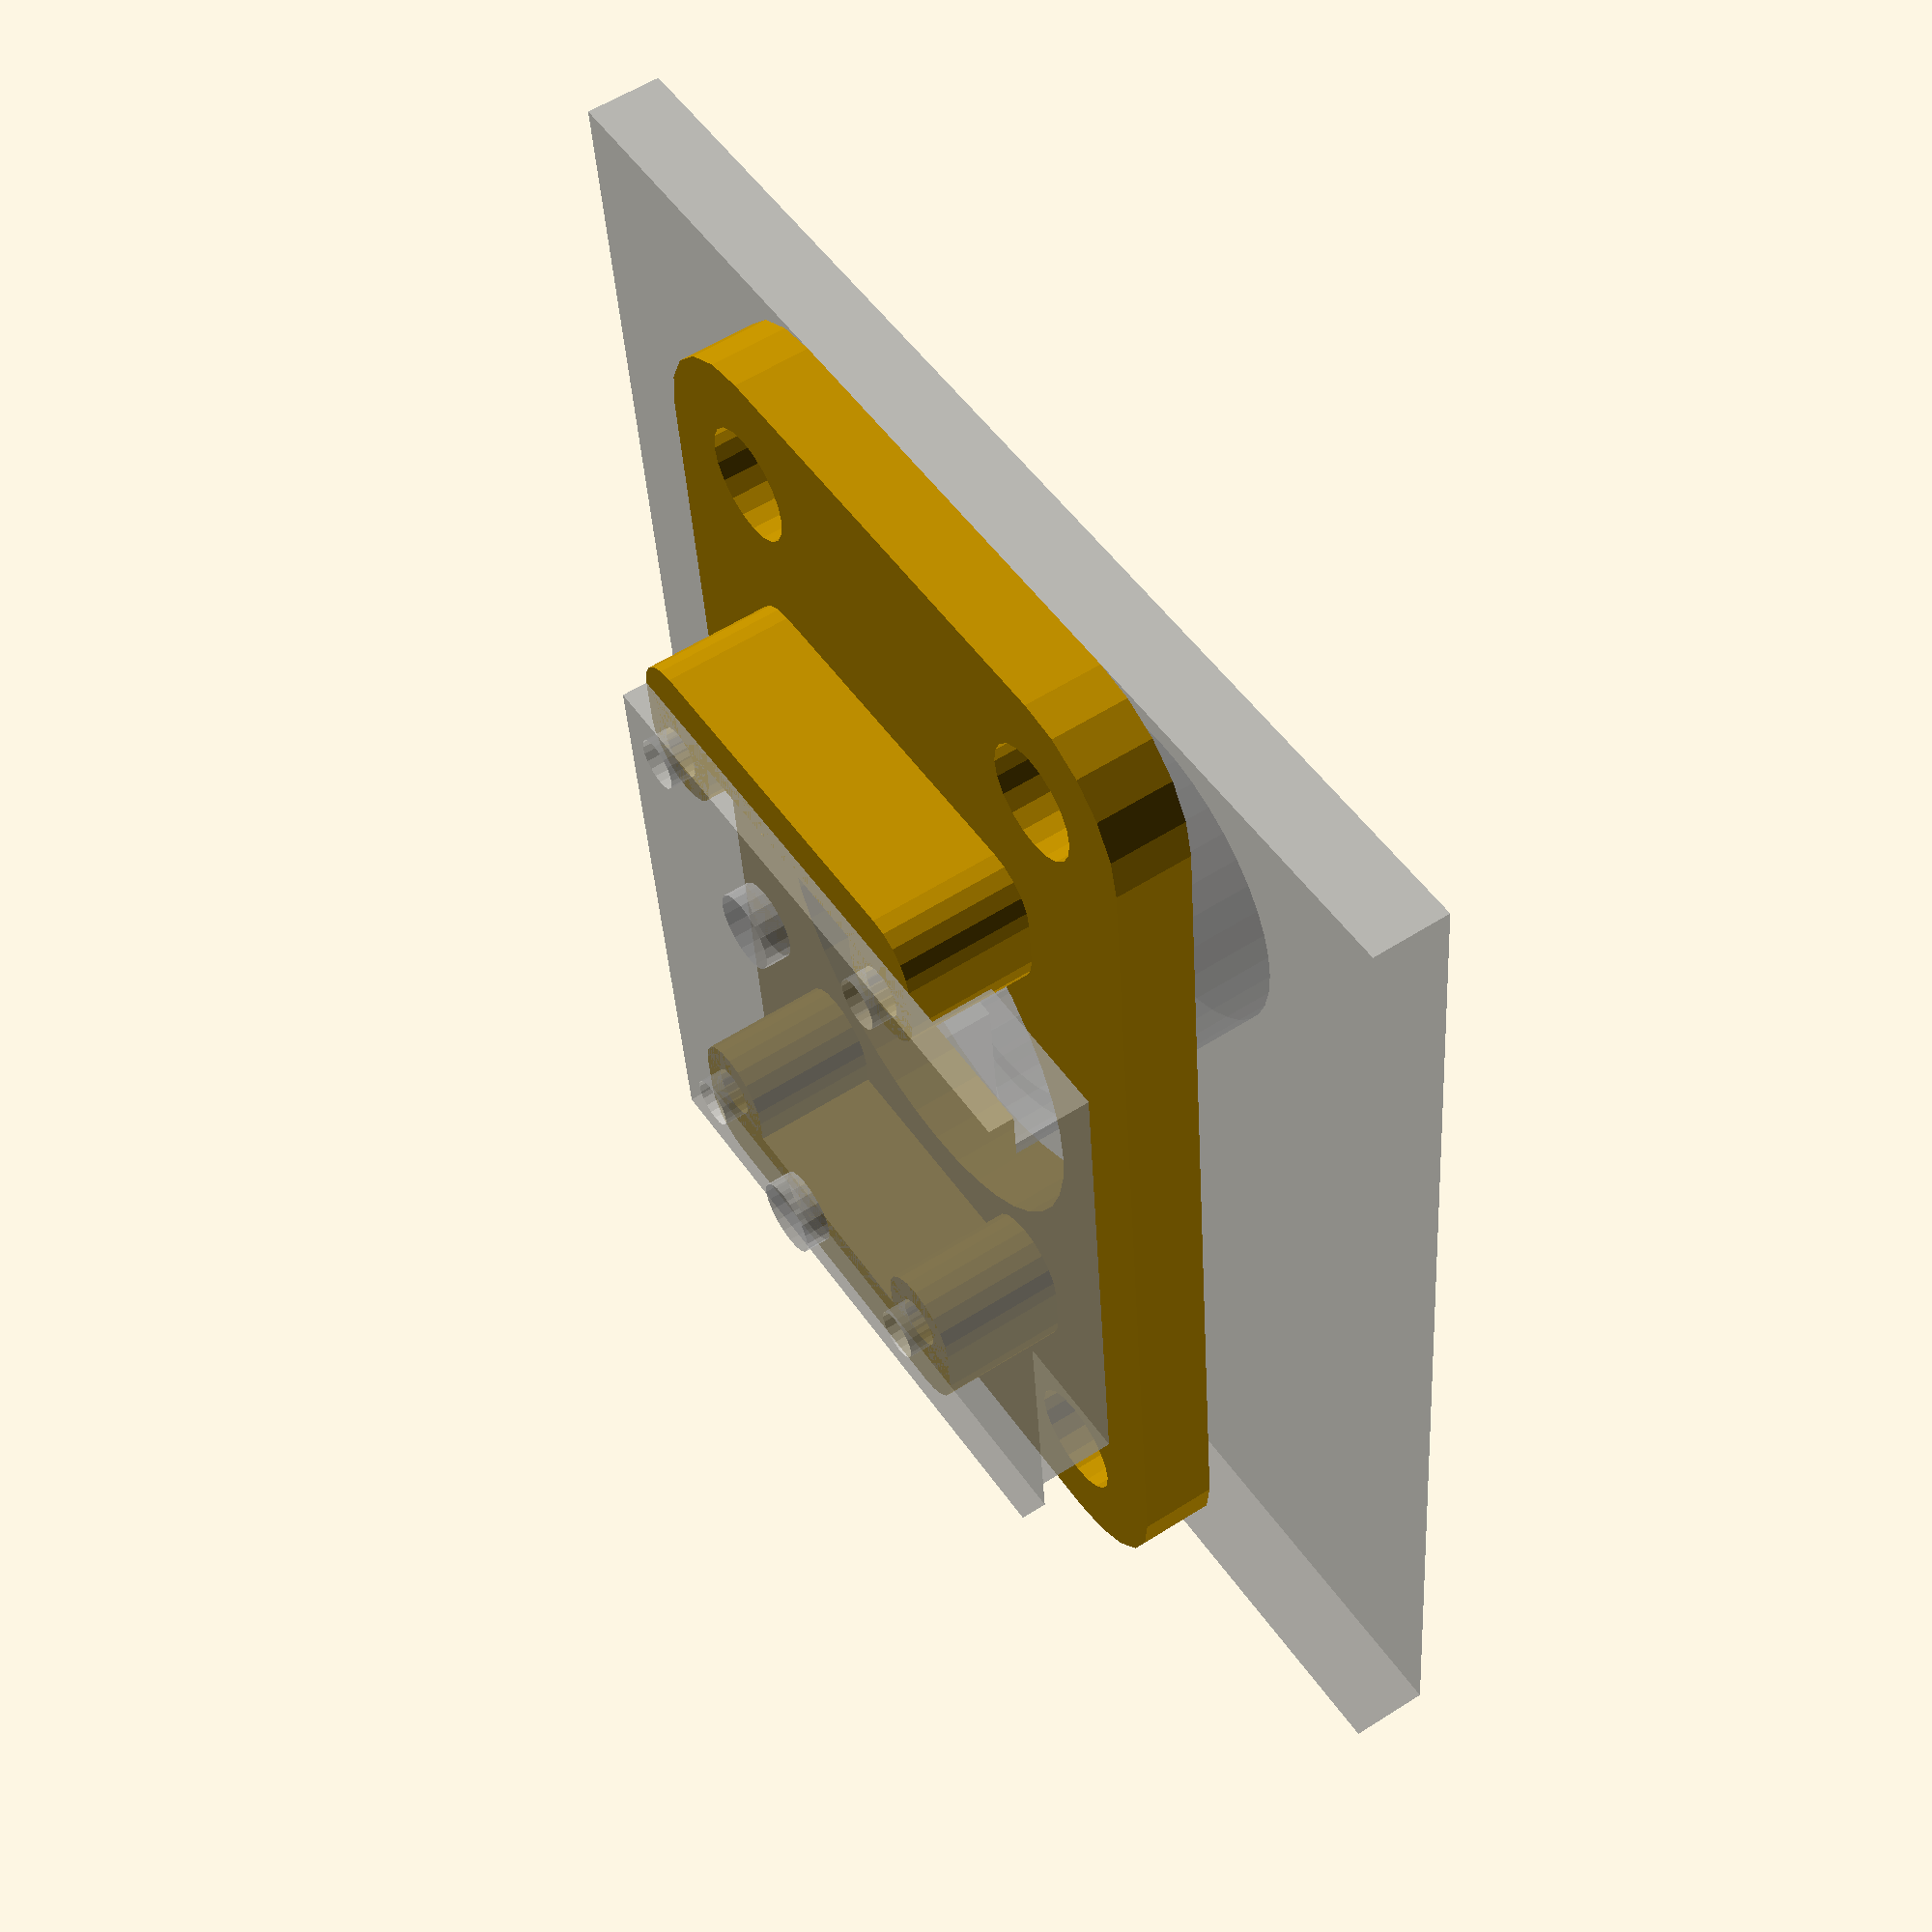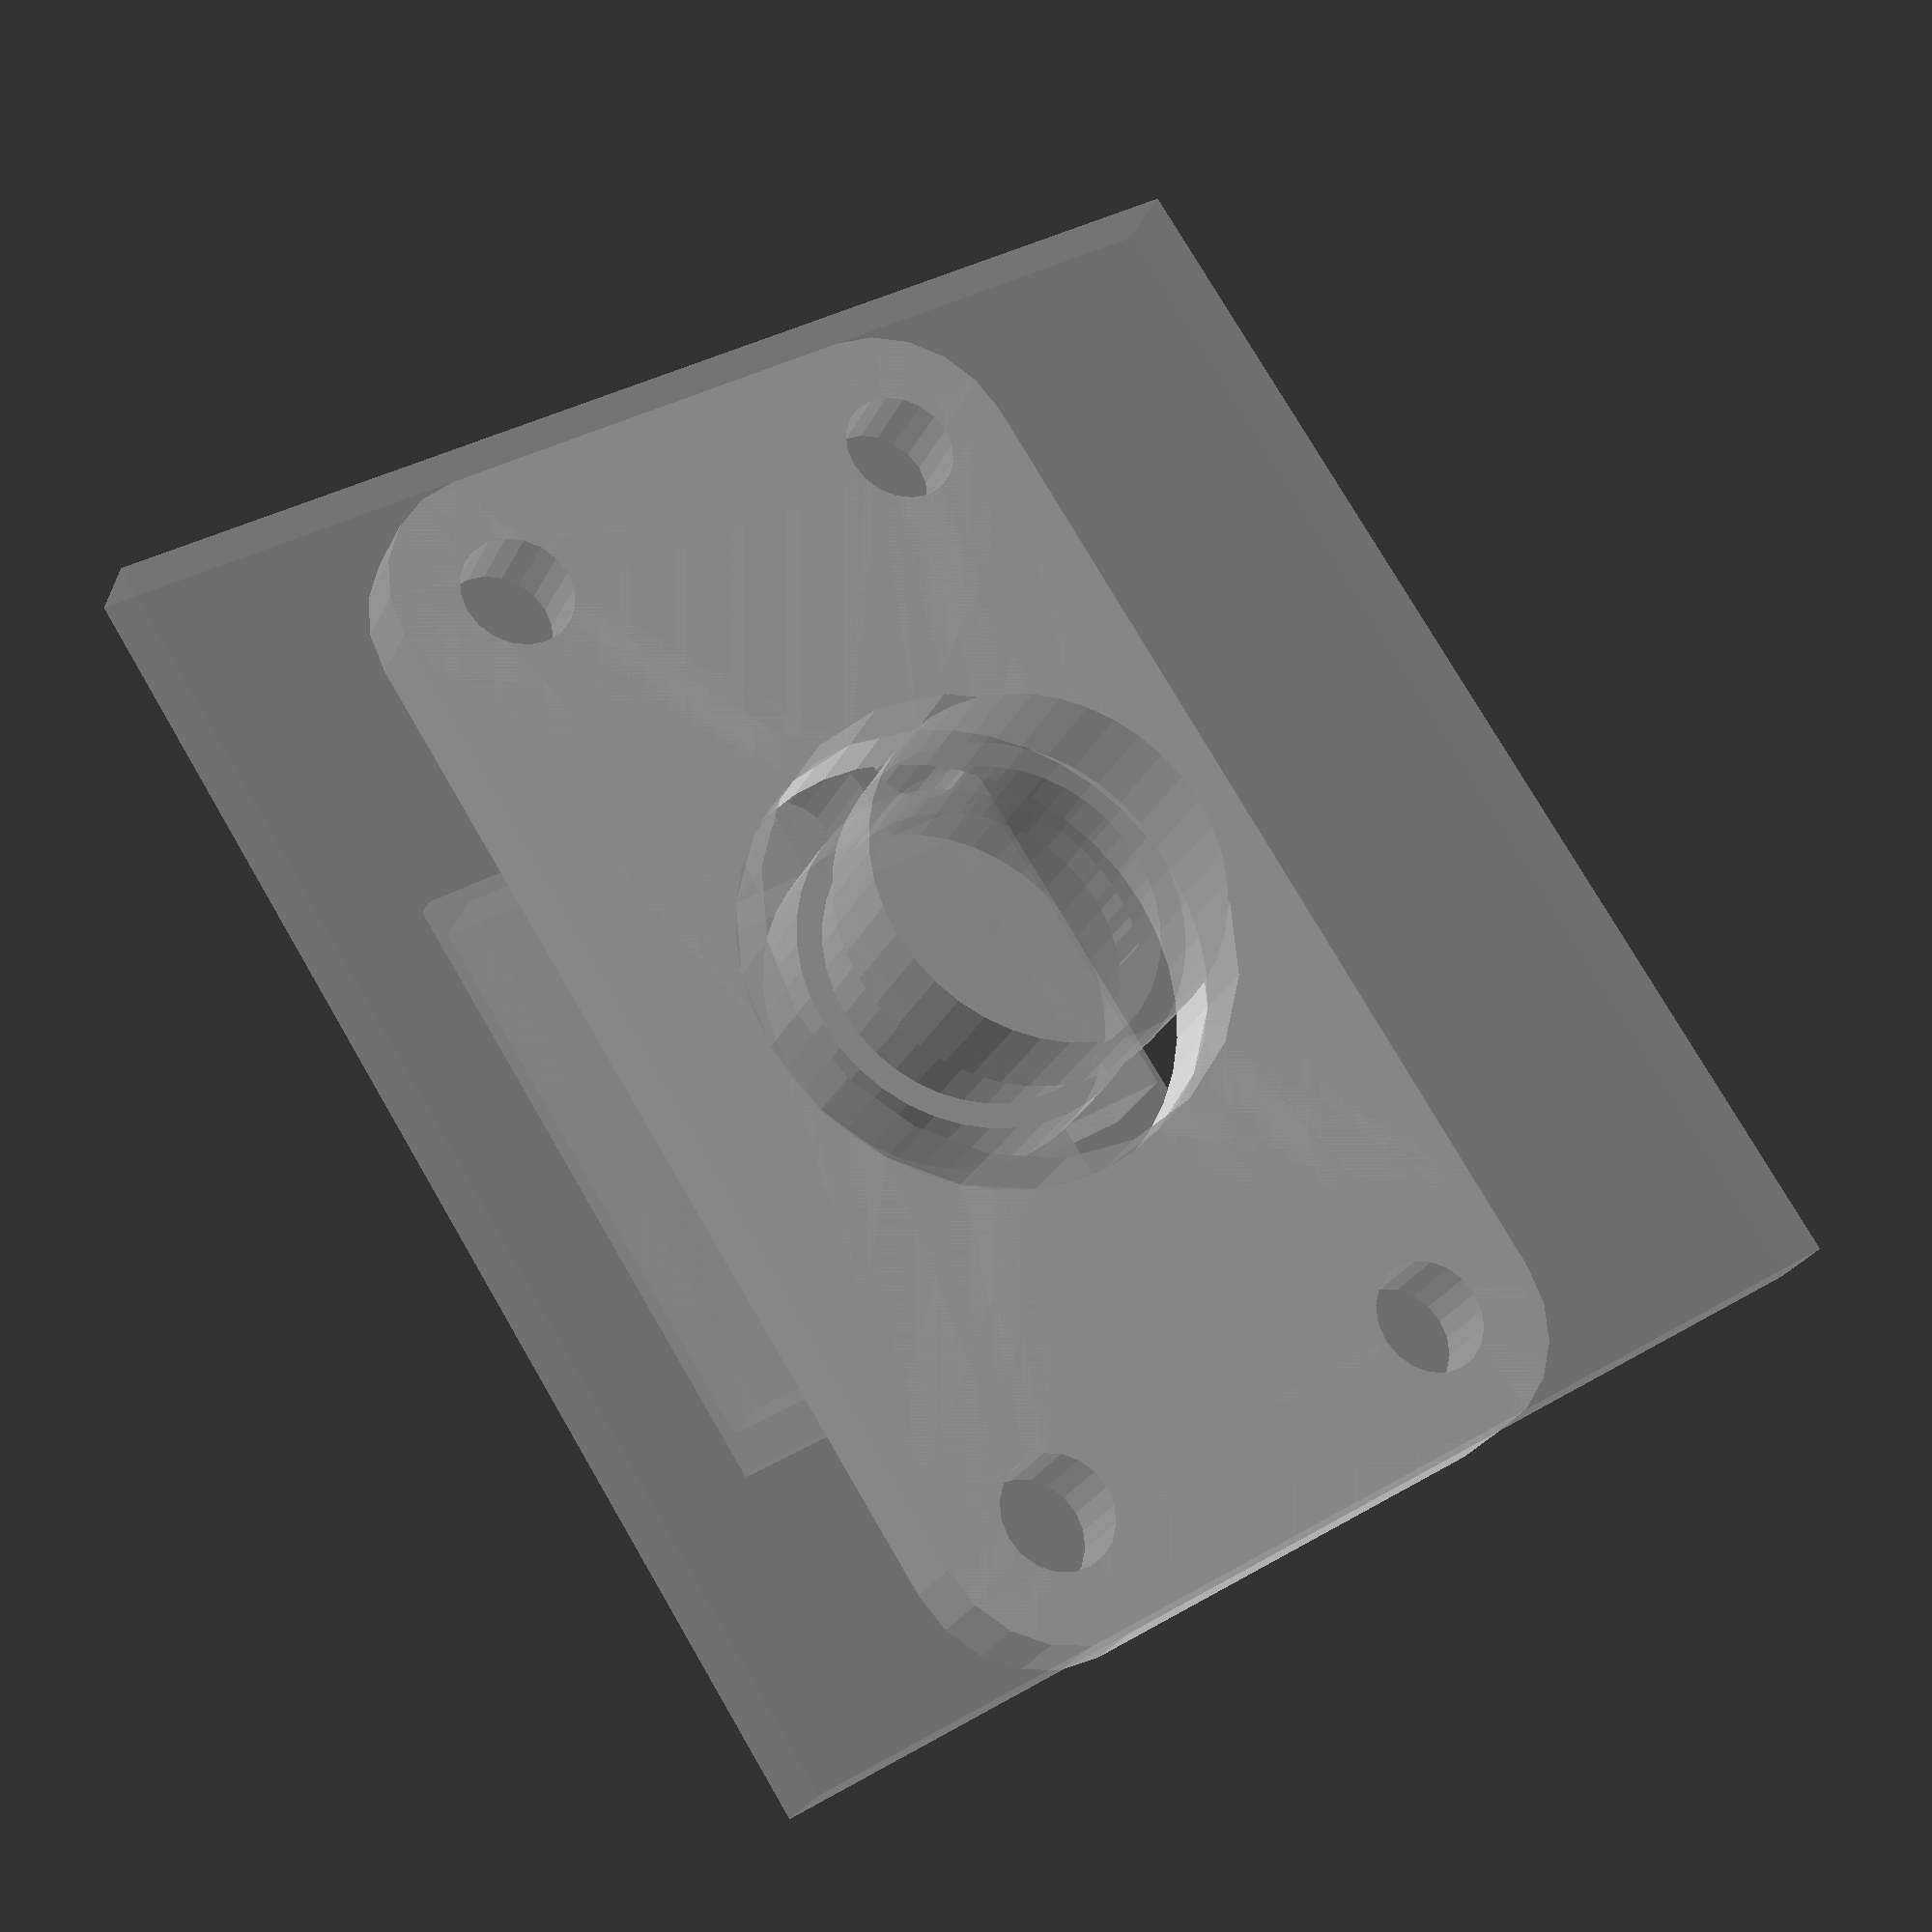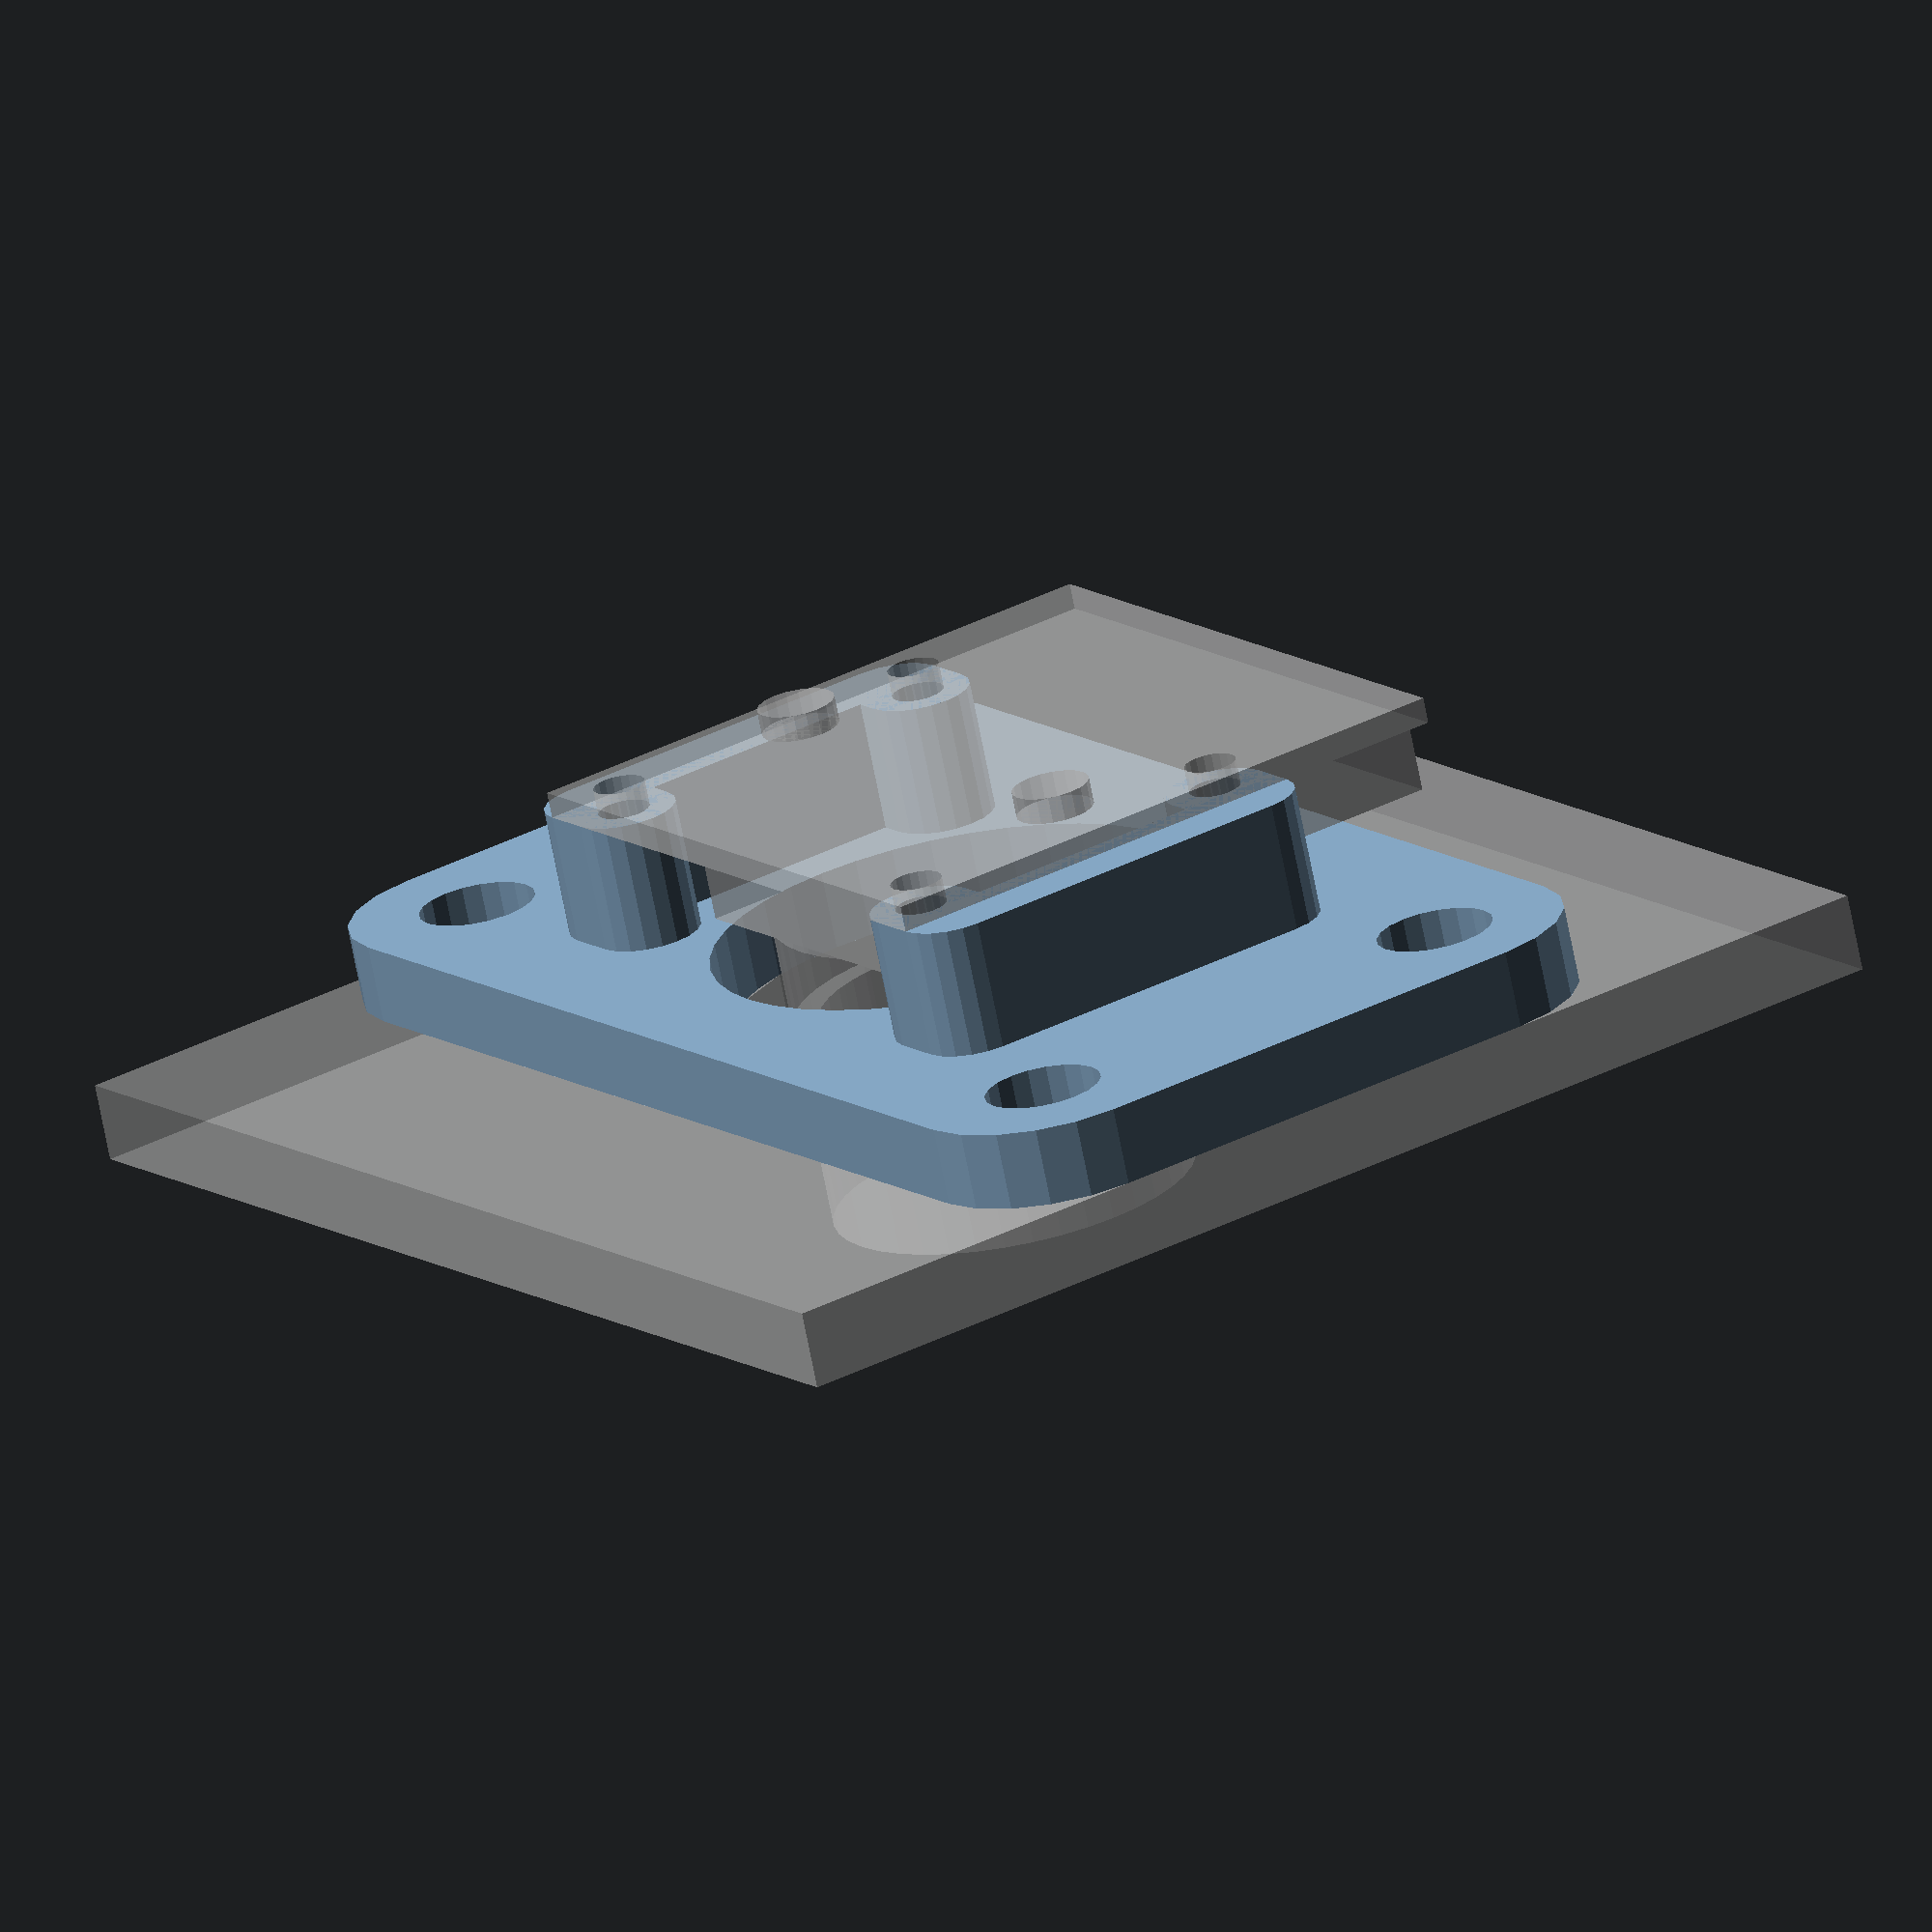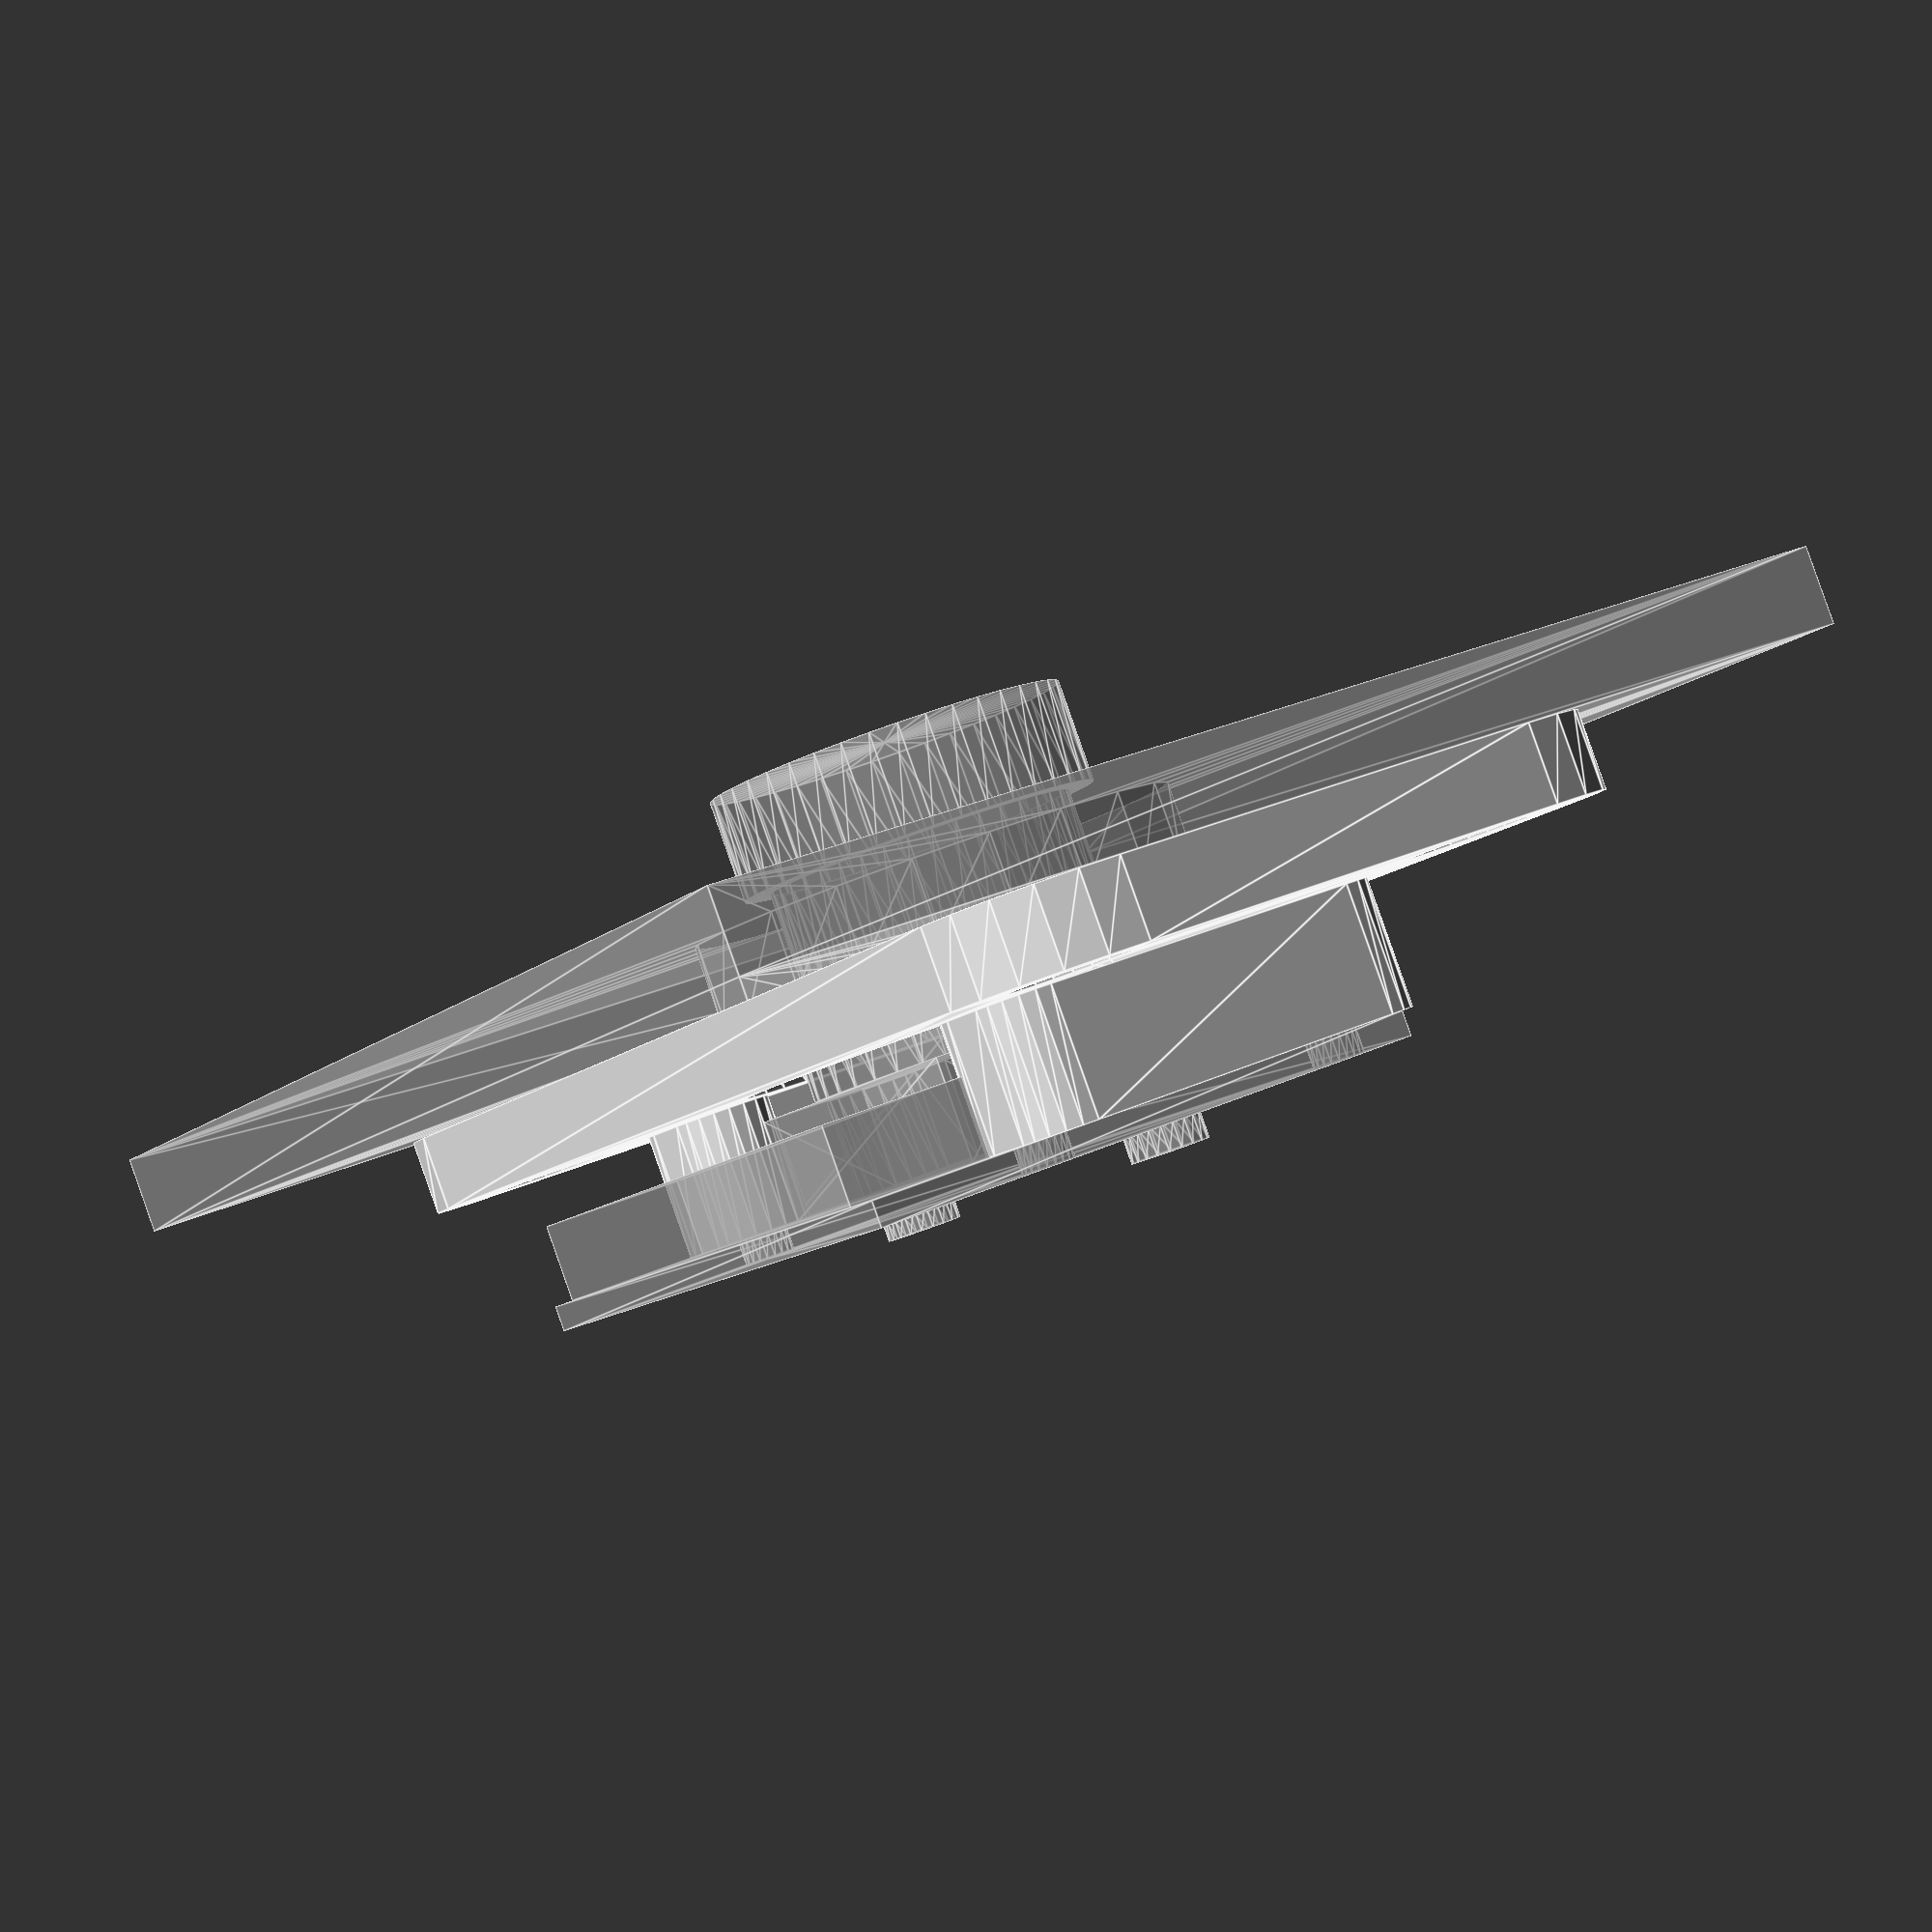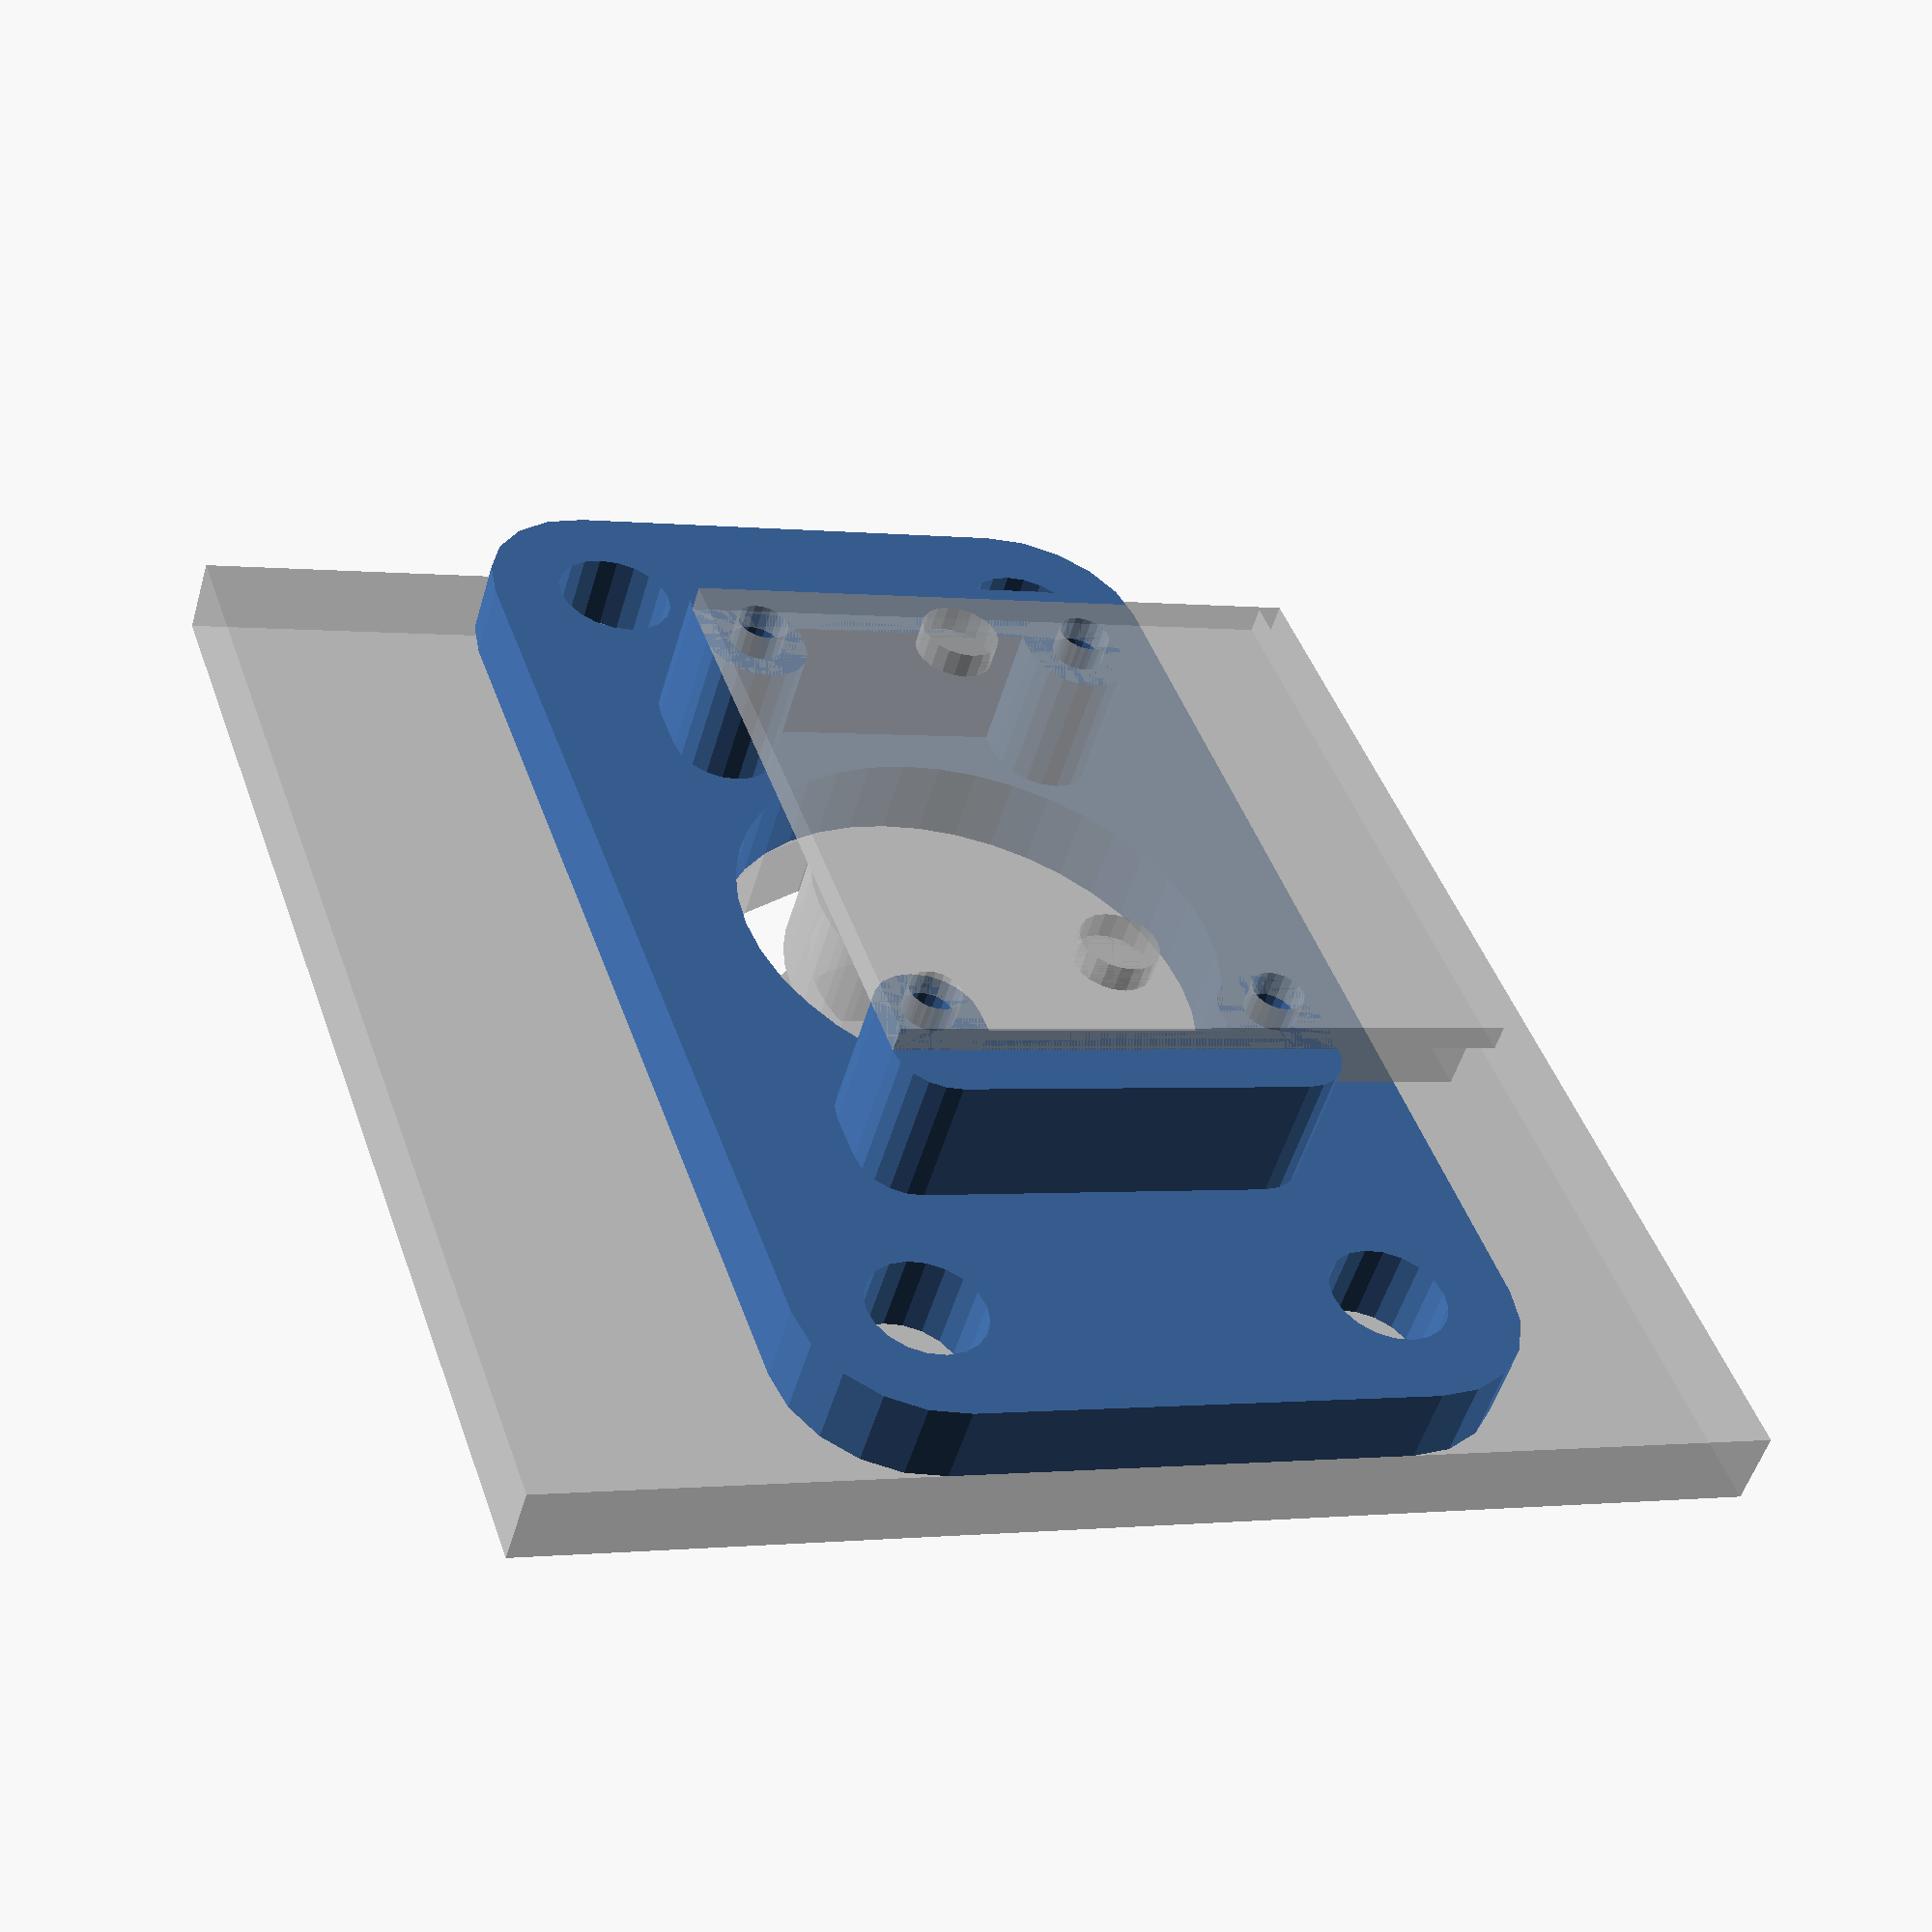
<openscad>
cameraBoardFromBoxWall = 10;

mountDepth = 3;

headerX = 22;
headerY = 6;
headerZ = 3;

cameraBoardX = 25;
cameraBoardY = 24;
cameraBoardZ = 1;
cameraBoardHoleDiameter = 2;

/*cameraHole = 15;*/
cameraHole = 19;

cameraModuleOffsetY = 2.75;

cameraLensDiameter = 14;
cameraLensHeight = 20;

translate([0,0,( cameraBoardFromBoxWall  - 1 )])
mirror([0,0,1]) {

  translate([0,-cameraModuleOffsetY,0])
  %union() {
    linear_extrude( cameraBoardZ ) {
      difference() {
        square([cameraBoardX,cameraBoardY], center = true);

        union() {
          for( i = [-1,1]) {

            /* upper holes */
            translate([ ( cameraBoardX/2 - cameraBoardHoleDiameter/2 - 1 ) * i, ( cameraBoardY/2 - cameraBoardHoleDiameter/2 - 1 ) ])
            circle( d = cameraBoardHoleDiameter, center = true, $fn = 20 );

            /* lower holes */
            translate([ ( cameraBoardX/2 - cameraBoardHoleDiameter/2 - 1 ) * i, ( cameraBoardY/2 - cameraBoardHoleDiameter/2 - 7.5 ) * -1 ])
            circle( d = cameraBoardHoleDiameter, center = true, $fn = 20 );
          }
        }

      }
    }

    /* camera module */
    cameraLowerSquare = 4;
    translate([0,(-13.25/2 + cameraBoardY/2 - cameraModuleOffsetY),cameraBoardZ]) {

      /* lower camera module with screw mounts */
      linear_extrude( cameraLowerSquare )
      union() {
        square(13.25, center = true);
        hull() {
          for( i = [-1,1]) {
            translate([i*18/2,0,0])
            circle( d = 4, $fn = 20 );
          }
        }
      }

      /* round portion of upper camera module */
      translate([0,0,cameraLowerSquare]) {
        rotate_extrude( angle = 360, $fn = 40 ) {
          square([cameraLensDiameter/2,4]);
          translate([0,4,0])
          square([12/2,4]);
          translate([0,8,0])
          square([cameraLensDiameter/2,4]);
        }
      }

    }

    /* screw heads on bottom of camera board */
    translate([0,(-13.25/2 + cameraBoardY/2 - cameraModuleOffsetY),-1])
    linear_extrude( 1 )
    for( i = [-1,1]) {
      translate([i*18/2,0,0])
      circle( d = 3, $fn = 20 );
    }

    /* cable header */
    translate([0,-(cameraBoardY/2-headerY/2),cameraBoardZ+headerZ/2 ])
    cube([headerX,headerY,headerZ], center = true);

    /* box to mount to with camera sticking through */
    translate([0,cameraModuleOffsetY,cameraBoardFromBoxWall-1])
    linear_extrude( 3 ) {
      difference() {
        square(size=[cameraBoardX*2,cameraBoardY*2], center=true);
        circle(d=cameraHole, center = true, $fn = 20 );
      }
    }

  }

  mountWidth = 3;
  mountLength = 17.5;
  translate([0,-cameraModuleOffsetY,cameraBoardZ])
  union() {
    translate([0,cameraModuleOffsetY, ( cameraBoardFromBoxWall - cameraBoardZ - mountDepth - 1 )])
    linear_extrude( mountDepth ) {
      difference() {
        union() {
          /*square(size=[cameraBoardX*2,cameraBoardY + cameraModuleOffsetY*2], center=true);*/

          hull() {
            for( t = [-1,1]) {
              for( i = [-1,1]) {
                translate([i*20,( (cameraBoardY + 5)/2 - 5.5 )*t,0])
                circle( d = 10, $fn = 20, center = true );
              }
            }
          }

        }

        union() {
          circle(d=cameraHole, center = true, $fn = 40 );

          for( t = [-1,1]) {
            for( i = [-1,1]) {
              translate([i*20,( (cameraBoardY + 5)/2 - 5.5 )*t,0])
              circle( d = 4.5, $fn = 20, center = true );
            }
          }

        }
      }
    }

    linear_extrude( cameraBoardFromBoxWall - cameraBoardZ * 2 - mountDepth )
    union() {
      for( i = [-1,1] ) {
        translate([ i * ( cameraBoardX/2 - 1 + mountWidth/2),( cameraBoardY/2 - mountLength/2 ),0])
        square([mountWidth,mountLength - cameraBoardHoleDiameter*2 ], center=true);
      }

      union() {
        for( i = [-1,1]) {

          /* upper holes */
          translate([ ( cameraBoardX/2 - cameraBoardHoleDiameter/2 - 1 ) * i, ( cameraBoardY/2 - cameraBoardHoleDiameter/2 - 1 ) ]) {
            difference() {
              hull() {
                circle( d = cameraBoardHoleDiameter *2, center = true, $fn = 20 );
                translate([i*2,0,0])
                circle( d = cameraBoardHoleDiameter *2, center = true, $fn = 20 );
              }
              circle( d = cameraBoardHoleDiameter, center = true, $fn = 20 );
            }
          }

          /* lower holes */
          translate([ ( cameraBoardX/2 - cameraBoardHoleDiameter/2 - 1 ) * i, ( cameraBoardY/2 - cameraBoardHoleDiameter/2 - 7.5 ) * -1 ]) {
            difference() {
              hull() {
                circle( d = cameraBoardHoleDiameter *2, center = true, $fn = 20 );
                translate([i*2,0,0])
                circle( d = cameraBoardHoleDiameter *2, center = true, $fn = 20 );
              }
              circle( d = cameraBoardHoleDiameter, center = true, $fn = 20 );
            }
          }
        }
      }

    }
  }

} /* end mirror */

</openscad>
<views>
elev=302.8 azim=264.3 roll=56.4 proj=p view=wireframe
elev=205.9 azim=122.5 roll=20.6 proj=p view=wireframe
elev=71.1 azim=237.0 roll=11.1 proj=o view=wireframe
elev=91.8 azim=302.1 roll=199.4 proj=p view=edges
elev=51.7 azim=250.9 roll=343.8 proj=p view=solid
</views>
